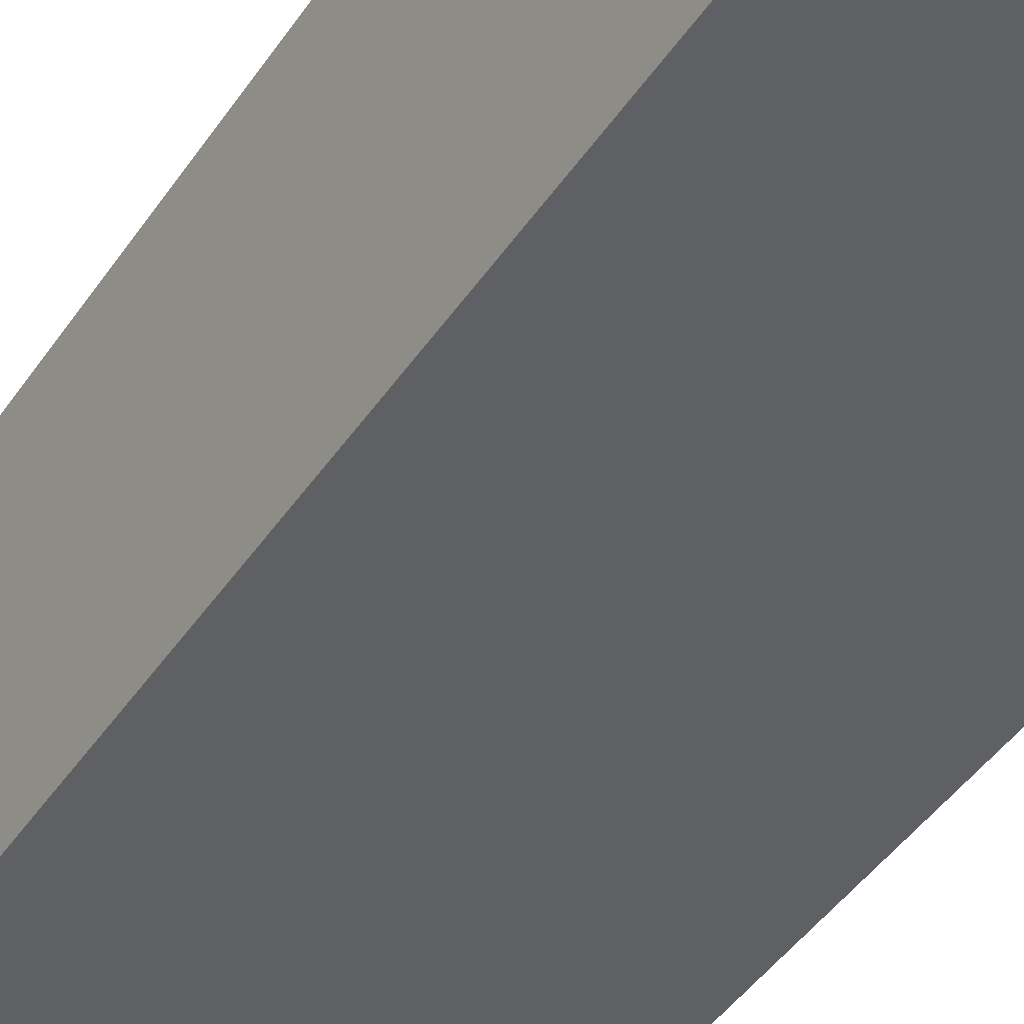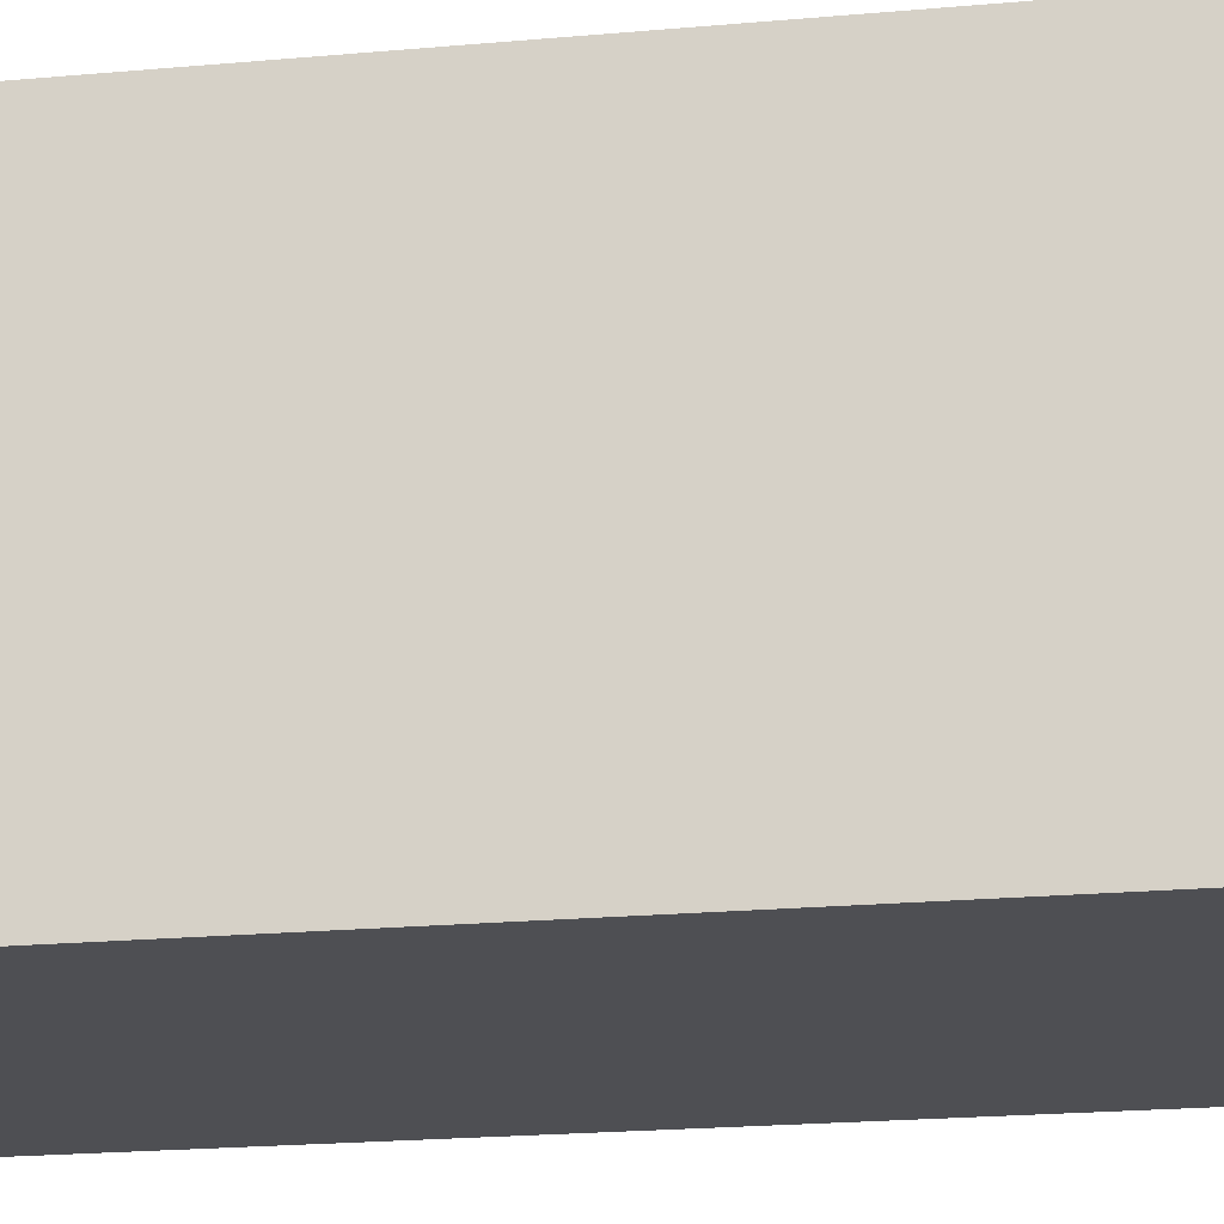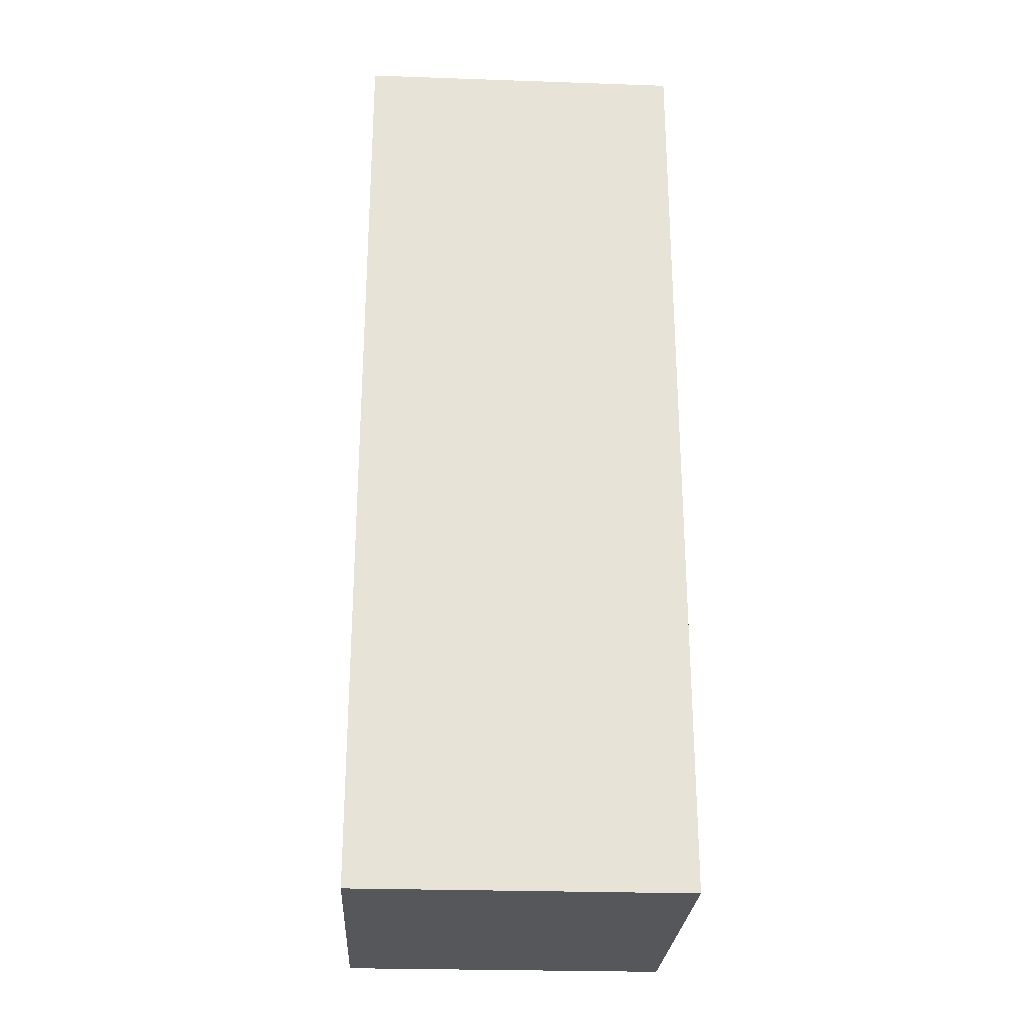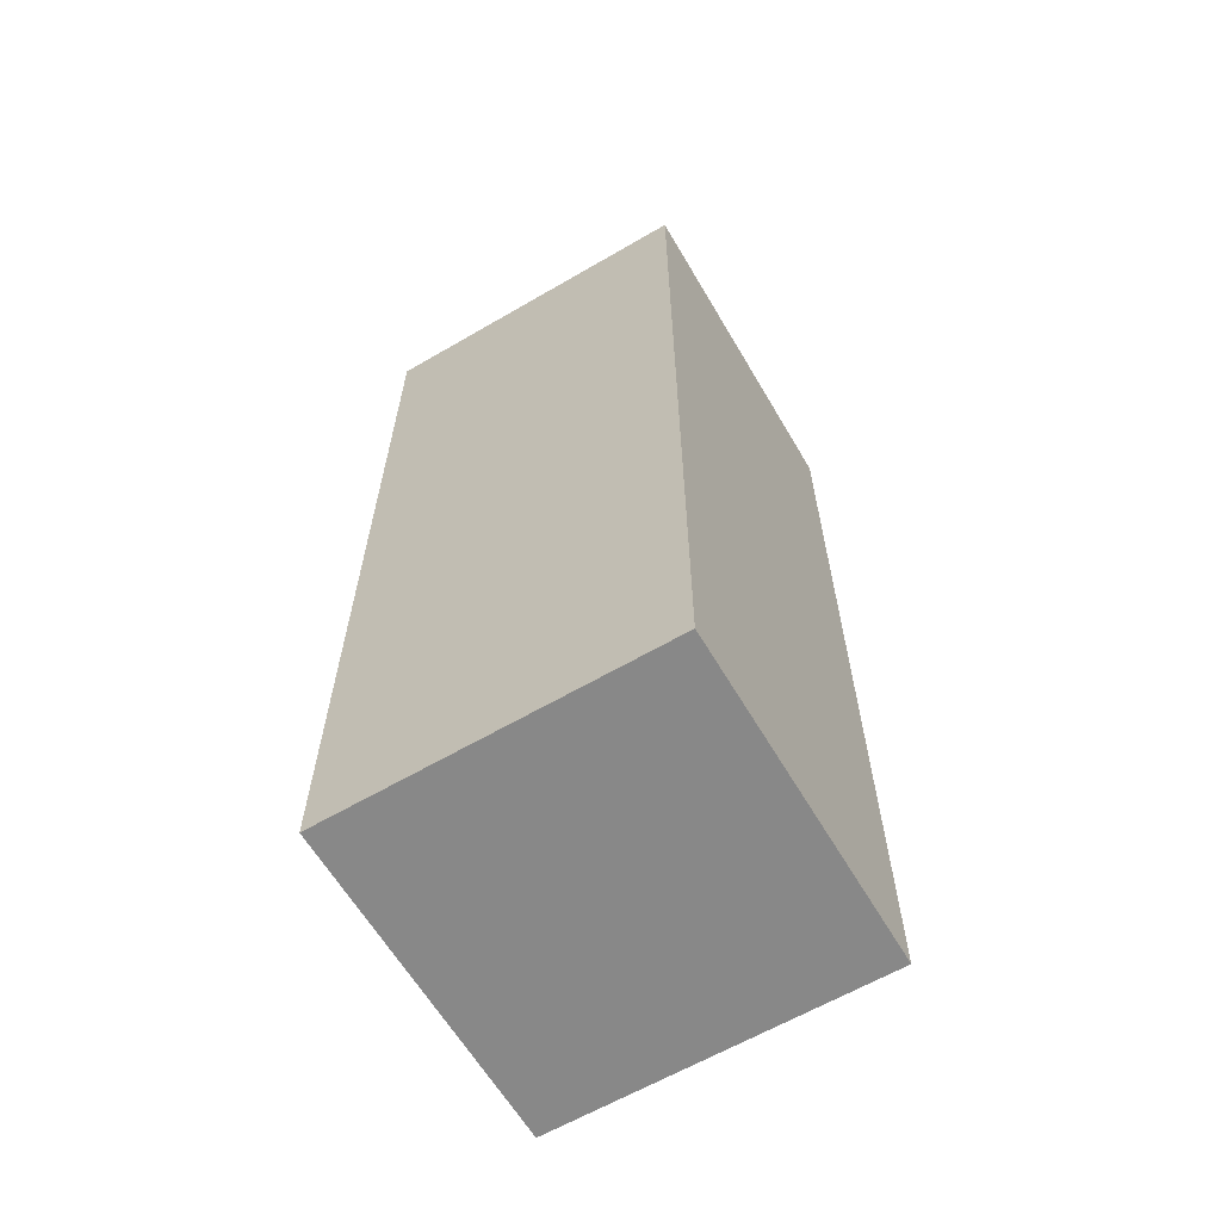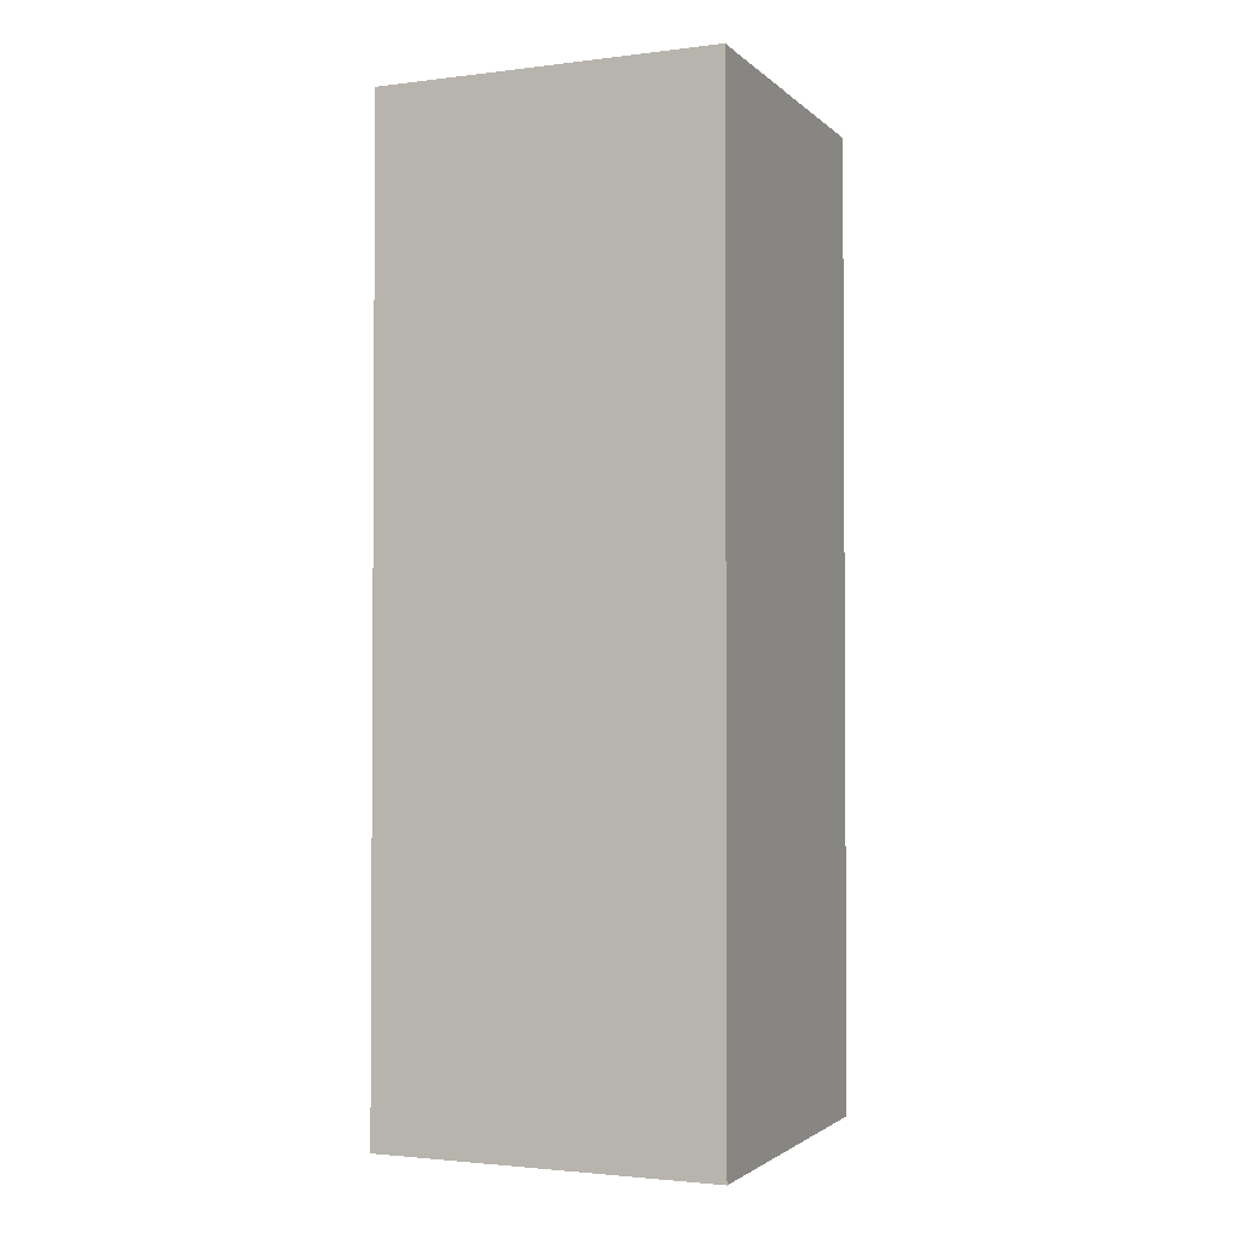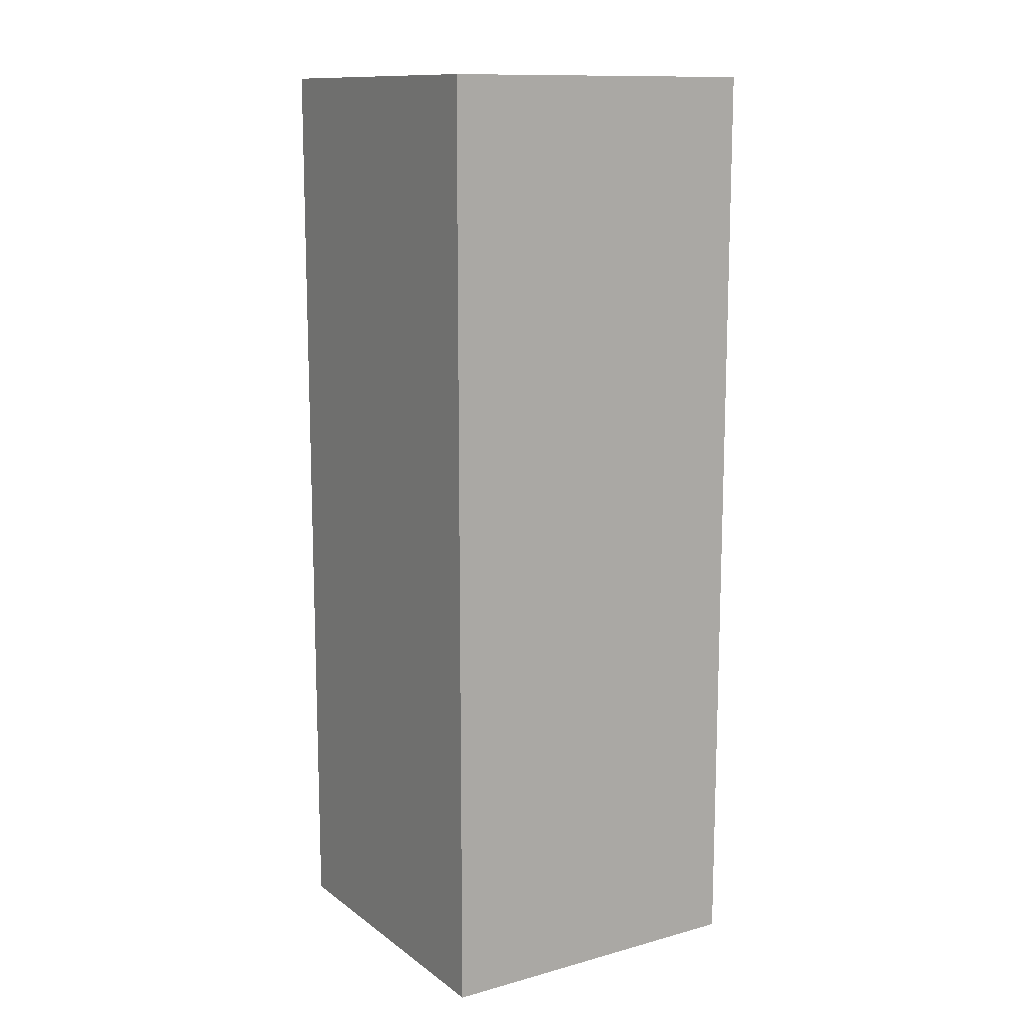
<metadata>
{"format":"obj","ext":"obj","renderer":"f3d","projection":"perspective","resolution":1024,"background":"white","views":[{"elev":-44.8,"azim":148.1,"up":"+Z"},{"elev":-18.2,"azim":100.6,"up":"+Z"},{"elev":-26.4,"azim":-3.1,"up":"+Y"},{"elev":-62.9,"azim":30.5,"up":"+Y"},{"elev":-2.3,"azim":22.9,"up":"+Y"},{"elev":12.5,"azim":-122.2,"up":"+Y"}]}
</metadata>
<code>
o Cube
v 1.859 0.02535 -1.079
v 1.859 0.02535 2.316
v -1.536 0.02535 2.316
v -1.536 0.02535 -1.079
v 1.859 9.665 -1.079
v 1.859 9.665 2.316
v -1.536 9.665 2.316
v -1.536 9.665 -1.079
f 1 2 3 4
f 5 8 7 6
f 1 5 6 2
f 2 6 7 3
f 3 7 8 4
f 5 1 4 8

</code>
